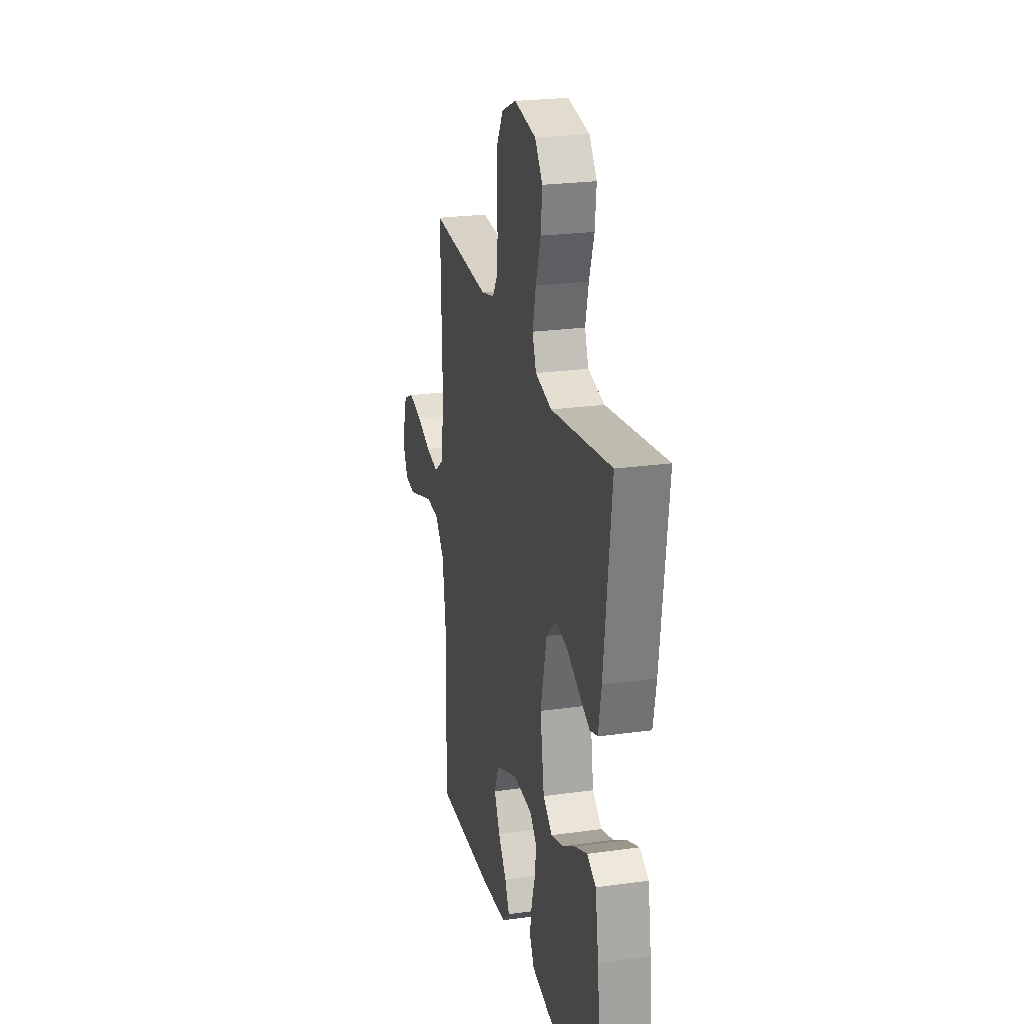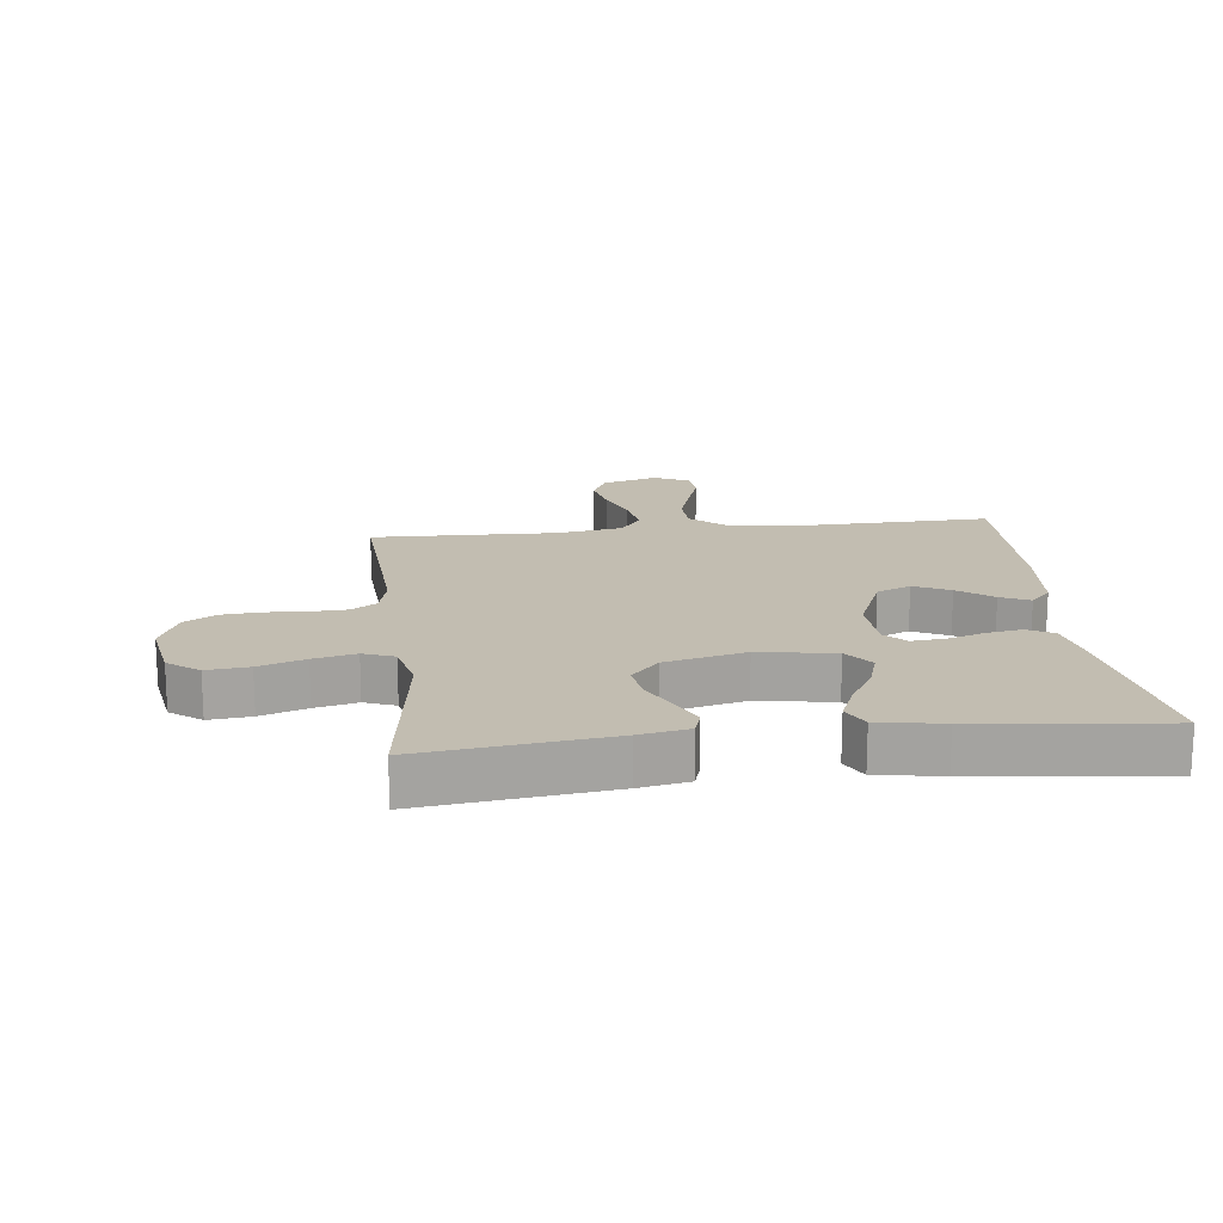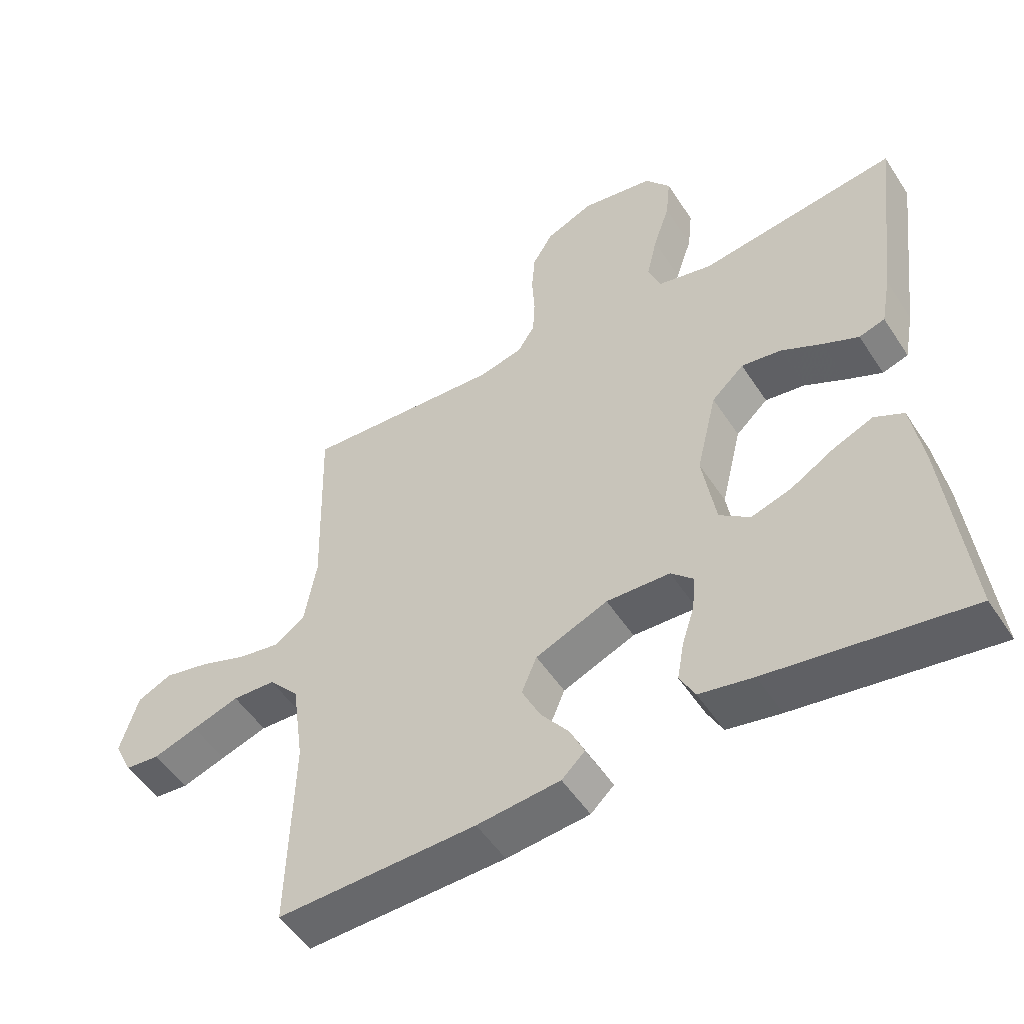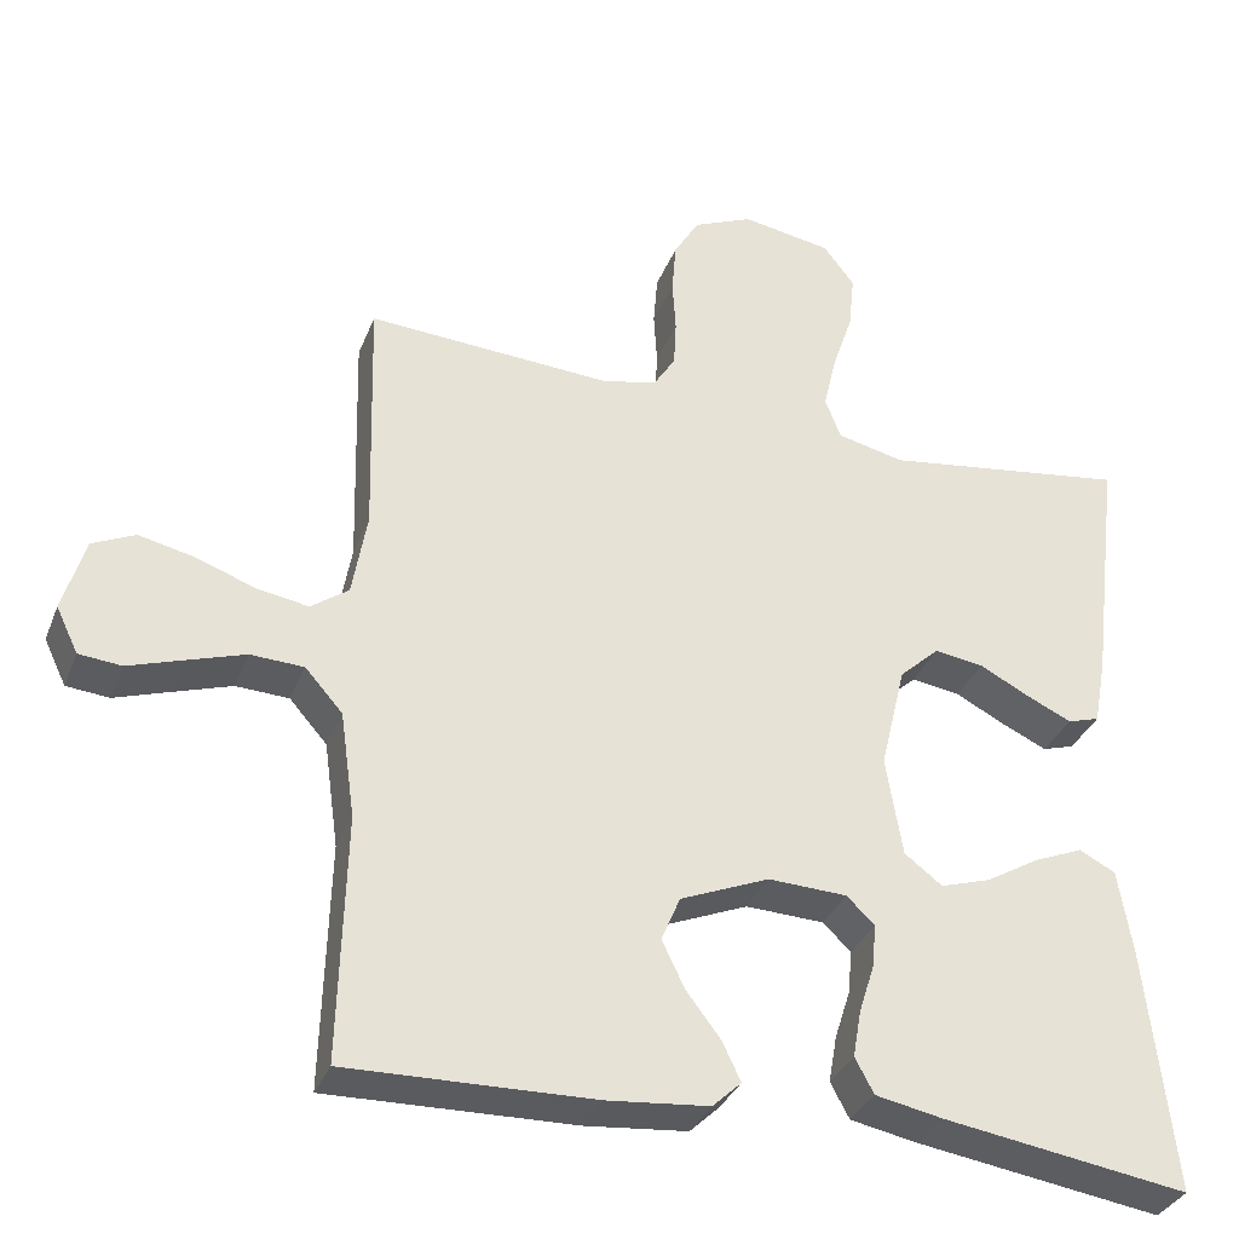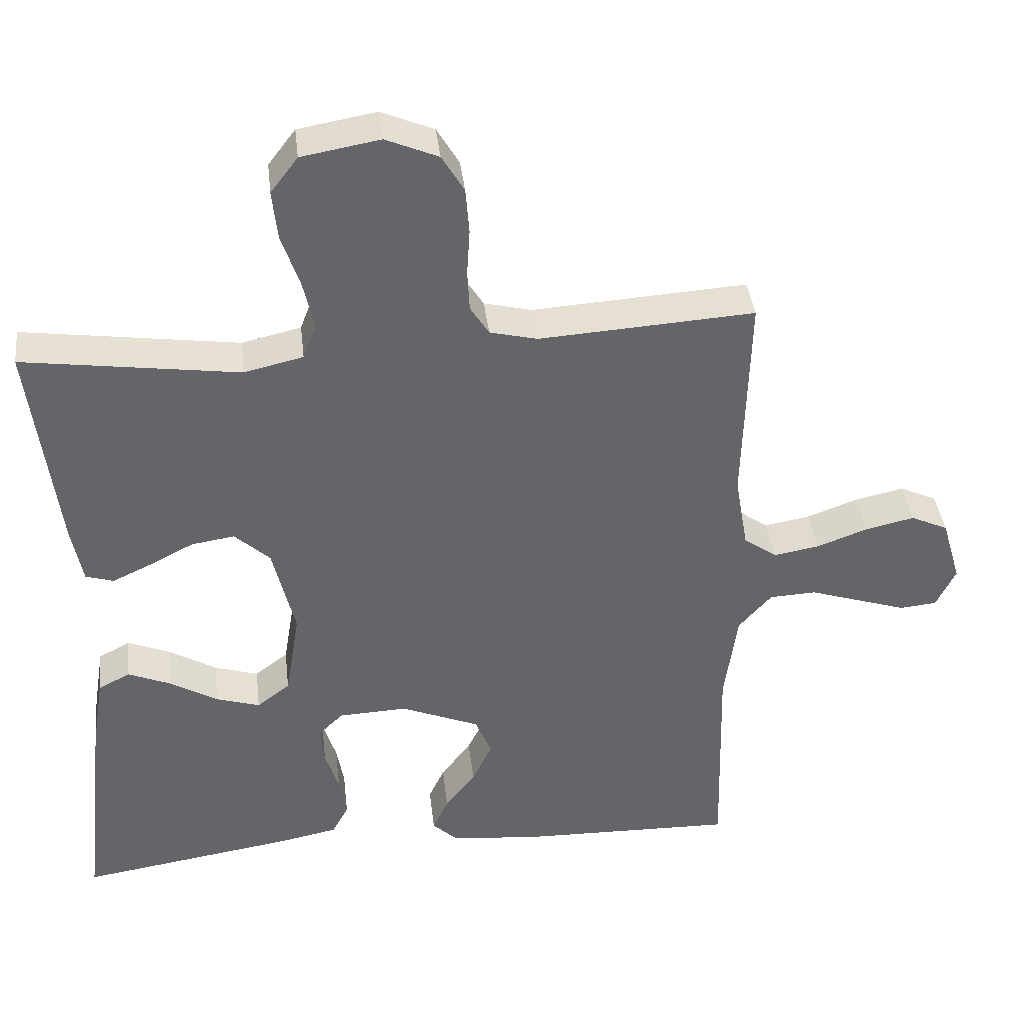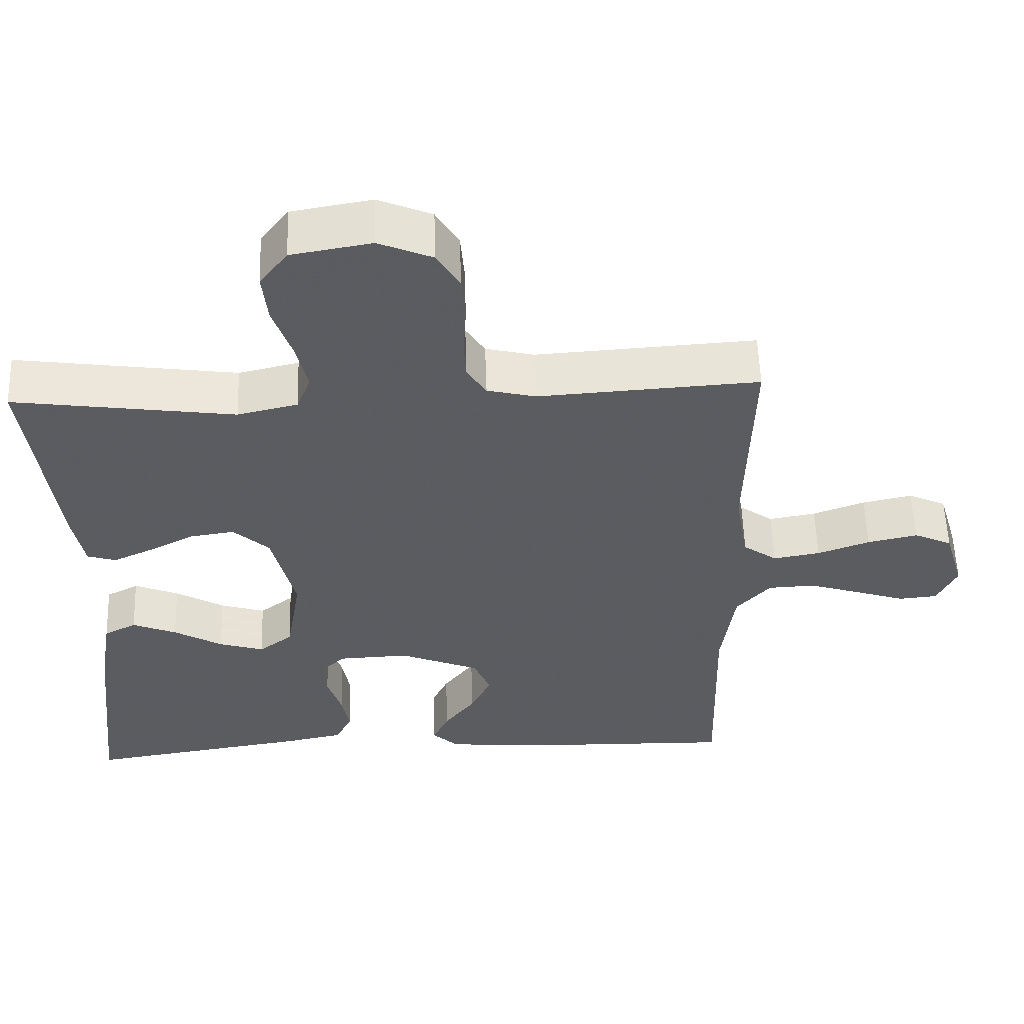
<metadata>
{"format":"obj","ext":"obj","renderer":"f3d","projection":"perspective","resolution":1024,"background":"white","views":[{"elev":23.9,"azim":76.9,"up":"+Z"},{"elev":17.0,"azim":83.4,"up":"+Y"},{"elev":-51.7,"azim":32.2,"up":"+Z"},{"elev":-33.6,"azim":-19.5,"up":"+Z"},{"elev":39.0,"azim":173.4,"up":"+Z"},{"elev":56.2,"azim":178.1,"up":"+Z"}]}
</metadata>
<code>
v 0.5 0.07 0.5
v 0.463 0.07 0.2
v 0.448 0.07 0.12
v 0.409 0.07 0.108
v 0.355 0.07 0.133
v 0.293 0.07 0.165
v 0.233 0.07 0.174
v 0.184 0.07 0.129
v 0.153 0.07 0
v 0.173 0.07 -0.122
v 0.219 0.07 -0.157
v 0.28 0.07 -0.138
v 0.346 0.07 -0.099
v 0.406 0.07 -0.074
v 0.45 0.07 -0.097
v 0.467 0.07 -0.2
v 0.5 0.07 -0.5
v 0.2 0.07 -0.454
v 0.119 0.07 -0.438
v 0.096 0.07 -0.395
v 0.106 0.07 -0.338
v 0.125 0.07 -0.278
v 0.13 0.07 -0.225
v 0.096 0.07 -0.192
v 0 0.07 -0.188
v -0.109 0.07 -0.233
v -0.132 0.07 -0.288
v -0.104 0.07 -0.346
v -0.062 0.07 -0.401
v -0.04 0.07 -0.448
v -0.075 0.07 -0.481
v -0.2 0.07 -0.493
v -0.5 0.07 -0.5
v -0.492 0.07 -0.2
v -0.51 0.07 -0.071
v -0.556 0.07 -0.019
v -0.621 0.07 -0.016
v -0.692 0.07 -0.039
v -0.759 0.07 -0.061
v -0.811 0.07 -0.056
v -0.838 0.07 0
v -0.811 0.07 0.091
v -0.759 0.07 0.115
v -0.691 0.07 0.1
v -0.62 0.07 0.074
v -0.556 0.07 0.063
v -0.51 0.07 0.096
v -0.492 0.07 0.2
v -0.5 0.07 0.5
v -0.2 0.07 0.481
v -0.134 0.07 0.497
v -0.108 0.07 0.538
v -0.105 0.07 0.595
v -0.109 0.07 0.66
v -0.104 0.07 0.723
v -0.073 0.07 0.775
v 0 0.07 0.806
v 0.109 0.07 0.787
v 0.147 0.07 0.737
v 0.14 0.07 0.669
v 0.115 0.07 0.595
v 0.099 0.07 0.527
v 0.118 0.07 0.477
v 0.2 0.07 0.458
v 0.5 0 0.5
v 0.463 0 0.2
v 0.448 0 0.12
v 0.409 0 0.108
v 0.355 0 0.133
v 0.293 0 0.165
v 0.233 0 0.174
v 0.184 0 0.129
v 0.153 0 0
v 0.173 0 -0.122
v 0.219 0 -0.157
v 0.28 0 -0.138
v 0.346 0 -0.099
v 0.406 0 -0.074
v 0.45 0 -0.097
v 0.467 0 -0.2
v 0.5 0 -0.5
v 0.2 0 -0.454
v 0.119 0 -0.438
v 0.096 0 -0.395
v 0.106 0 -0.338
v 0.125 0 -0.278
v 0.13 0 -0.225
v 0.096 0 -0.192
v 0 0 -0.188
v -0.109 0 -0.233
v -0.132 0 -0.288
v -0.104 0 -0.346
v -0.062 0 -0.401
v -0.04 0 -0.448
v -0.075 0 -0.481
v -0.2 0 -0.493
v -0.5 0 -0.5
v -0.492 0 -0.2
v -0.51 0 -0.071
v -0.556 0 -0.019
v -0.621 0 -0.016
v -0.692 0 -0.039
v -0.759 0 -0.061
v -0.811 0 -0.056
v -0.838 0 0
v -0.811 0 0.091
v -0.759 0 0.115
v -0.691 0 0.1
v -0.62 0 0.074
v -0.556 0 0.063
v -0.51 0 0.096
v -0.492 0 0.2
v -0.5 0 0.5
v -0.2 0 0.481
v -0.134 0 0.497
v -0.108 0 0.538
v -0.105 0 0.595
v -0.109 0 0.66
v -0.104 0 0.723
v -0.073 0 0.775
v 0 0 0.806
v 0.109 0 0.787
v 0.147 0 0.737
v 0.14 0 0.669
v 0.115 0 0.595
v 0.099 0 0.527
v 0.118 0 0.477
v 0.2 0 0.458
f 59 60 61
f 58 59 61
f 57 58 61
f 56 57 61
f 55 56 61
f 54 55 61
f 53 54 61
f 52 53 61 62
f 51 52 62 63
f 48 49 50
f 51 63 64
f 50 51 64
f 48 50 64
f 47 48 64
f 43 44 45
f 42 43 45
f 41 42 45
f 40 41 45
f 39 40 45
f 38 39 45
f 37 38 45 46
f 47 64 1
f 46 47 1
f 37 46 1
f 36 37 1
f 32 33 34
f 31 32 34
f 30 31 34
f 29 30 34
f 28 29 34
f 27 28 34 35
f 20 21 22
f 19 20 22
f 18 19 22
f 17 18 22
f 16 17 22
f 15 16 22
f 14 15 22
f 13 14 22
f 12 13 22
f 11 12 22 23
f 10 11 23 24
f 4 5 6
f 3 4 6
f 2 3 6
f 1 2 6
f 1 6 7
f 36 1 7 8
f 26 27 35 36
f 36 8 9
f 26 36 9
f 25 26 9
f 9 10 24 25
f 125 124 123
f 125 123 122
f 125 122 121
f 125 121 120
f 125 120 119
f 125 119 118
f 125 118 117
f 126 125 117 116
f 127 126 116 115
f 114 113 112
f 128 127 115
f 128 115 114
f 128 114 112
f 128 112 111
f 109 108 107
f 109 107 106
f 109 106 105
f 109 105 104
f 109 104 103
f 109 103 102
f 110 109 102 101
f 65 128 111
f 65 111 110
f 65 110 101
f 65 101 100
f 98 97 96
f 98 96 95
f 98 95 94
f 98 94 93
f 98 93 92
f 99 98 92 91
f 86 85 84
f 86 84 83
f 86 83 82
f 86 82 81
f 86 81 80
f 86 80 79
f 86 79 78
f 86 78 77
f 86 77 76
f 87 86 76 75
f 88 87 75 74
f 70 69 68
f 70 68 67
f 70 67 66
f 70 66 65
f 71 70 65
f 72 71 65 100
f 100 99 91 90
f 73 72 100
f 73 100 90
f 73 90 89
f 89 88 74 73
f 1 65 66 2
f 2 66 67 3
f 3 67 68 4
f 4 68 69 5
f 5 69 70 6
f 6 70 71 7
f 7 71 72 8
f 8 72 73 9
f 9 73 74 10
f 10 74 75 11
f 11 75 76 12
f 12 76 77 13
f 13 77 78 14
f 14 78 79 15
f 15 79 80 16
f 16 80 81 17
f 17 81 82 18
f 18 82 83 19
f 19 83 84 20
f 20 84 85 21
f 21 85 86 22
f 22 86 87 23
f 23 87 88 24
f 24 88 89 25
f 25 89 90 26
f 26 90 91 27
f 27 91 92 28
f 28 92 93 29
f 29 93 94 30
f 30 94 95 31
f 31 95 96 32
f 32 96 97 33
f 33 97 98 34
f 34 98 99 35
f 35 99 100 36
f 36 100 101 37
f 37 101 102 38
f 38 102 103 39
f 39 103 104 40
f 40 104 105 41
f 41 105 106 42
f 42 106 107 43
f 43 107 108 44
f 44 108 109 45
f 45 109 110 46
f 46 110 111 47
f 47 111 112 48
f 48 112 113 49
f 49 113 114 50
f 50 114 115 51
f 51 115 116 52
f 52 116 117 53
f 53 117 118 54
f 54 118 119 55
f 55 119 120 56
f 56 120 121 57
f 57 121 122 58
f 58 122 123 59
f 59 123 124 60
f 60 124 125 61
f 61 125 126 62
f 62 126 127 63
f 63 127 128 64
f 64 128 65 1

</code>
